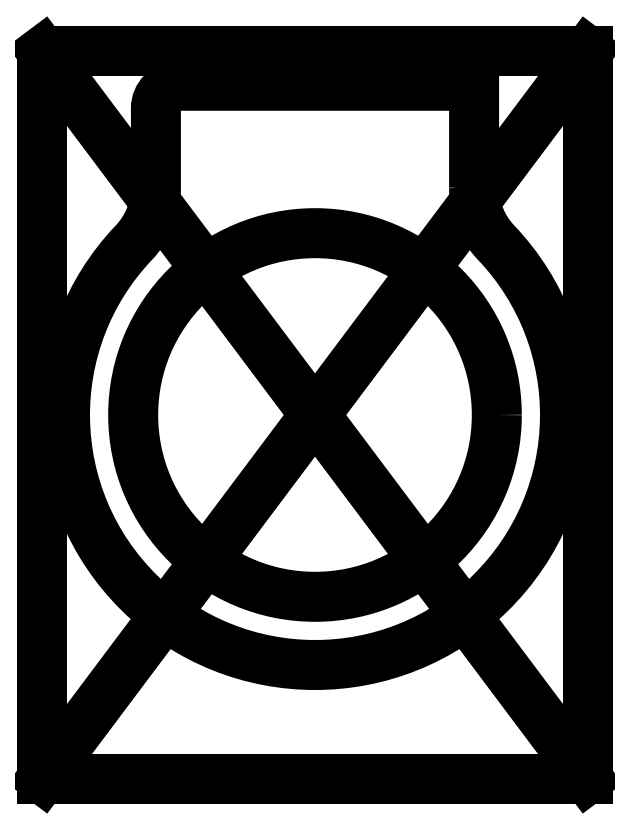
<metadata>
{"format":"dxf","ext":"dxf","renderer":"ezdxf+matplotlib","layout":"modelspace","background":"white","min_lineweight":24,"dpi":150}
</metadata>
<code>
0
SECTION
2
ENTITIES
0
CIRCLE
8
0
10
63
20
-20.5
30
0
40
8
210
0
220
0
230
1
0
LWPOLYLINE
8
0
90
7
70
1
43
0
10
70
20
-10.5
10
70
20
-6.015
10
57
20
-6.015
42
0.4142
10
56
20
-7.015
10
56
20
-10.5
42
-0.1926
10
55.03
20
-12.91
42
2.333
10
70.97
20
-12.91
42
-0.1926
0
LWPOLYLINE
8
0
90
4
70
1
43
0
10
51
20
-4.5
10
75
20
-4.5
10
75
20
-36.5
10
51
20
-36.5
0
LINE
8
0
10
51
20
-4.5
30
0
11
75
21
-36.5
31
0
0
LINE
8
0
10
75
20
-4.5
30
0
11
51
21
-36.5
31
0
0
ENDSEC
0
EOF

</code>
